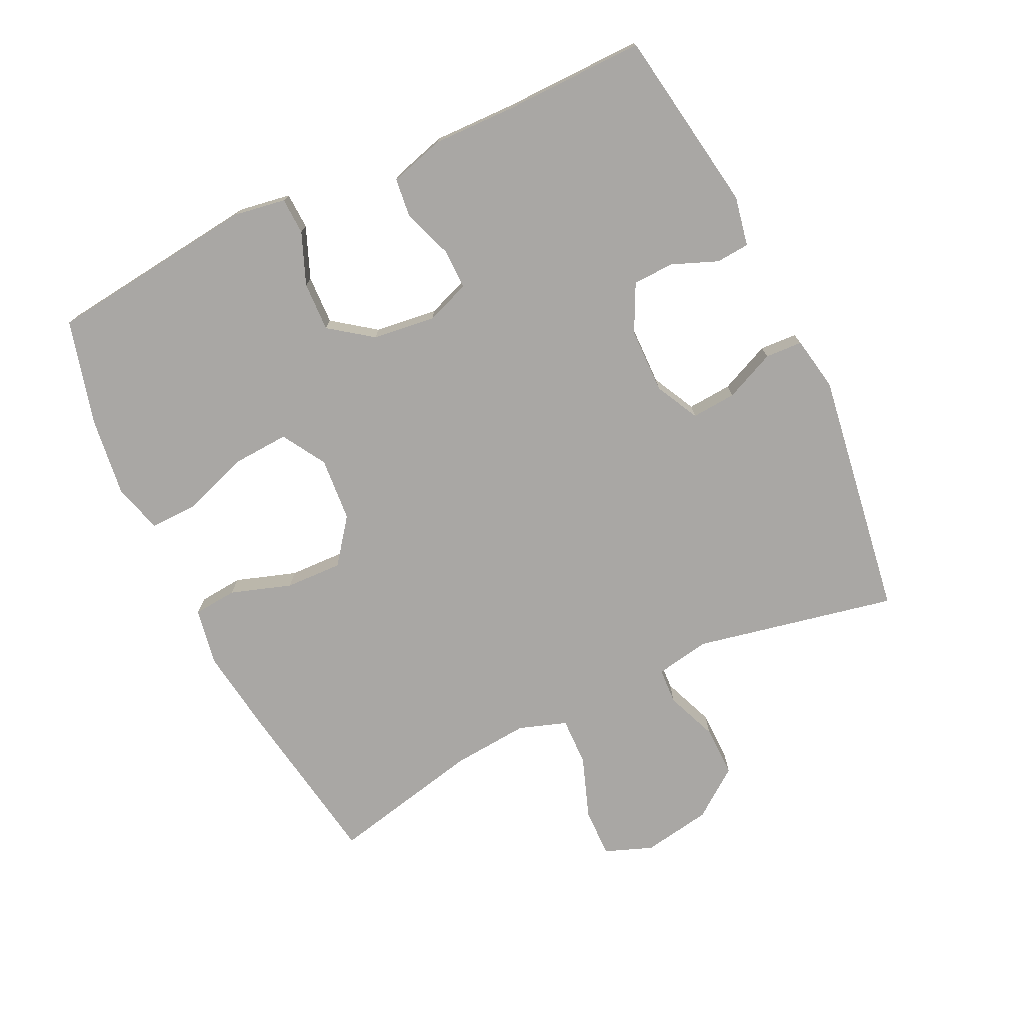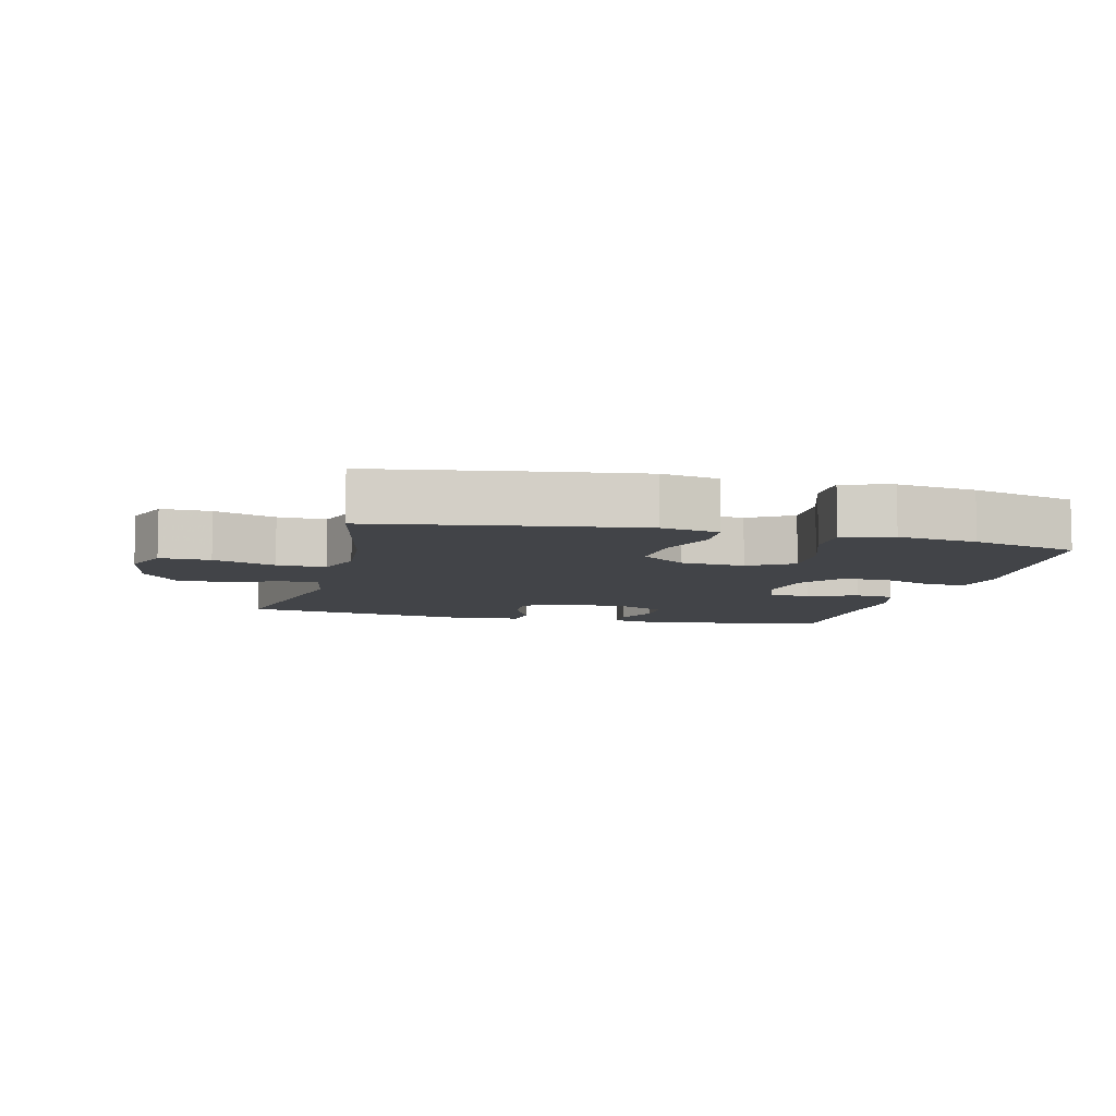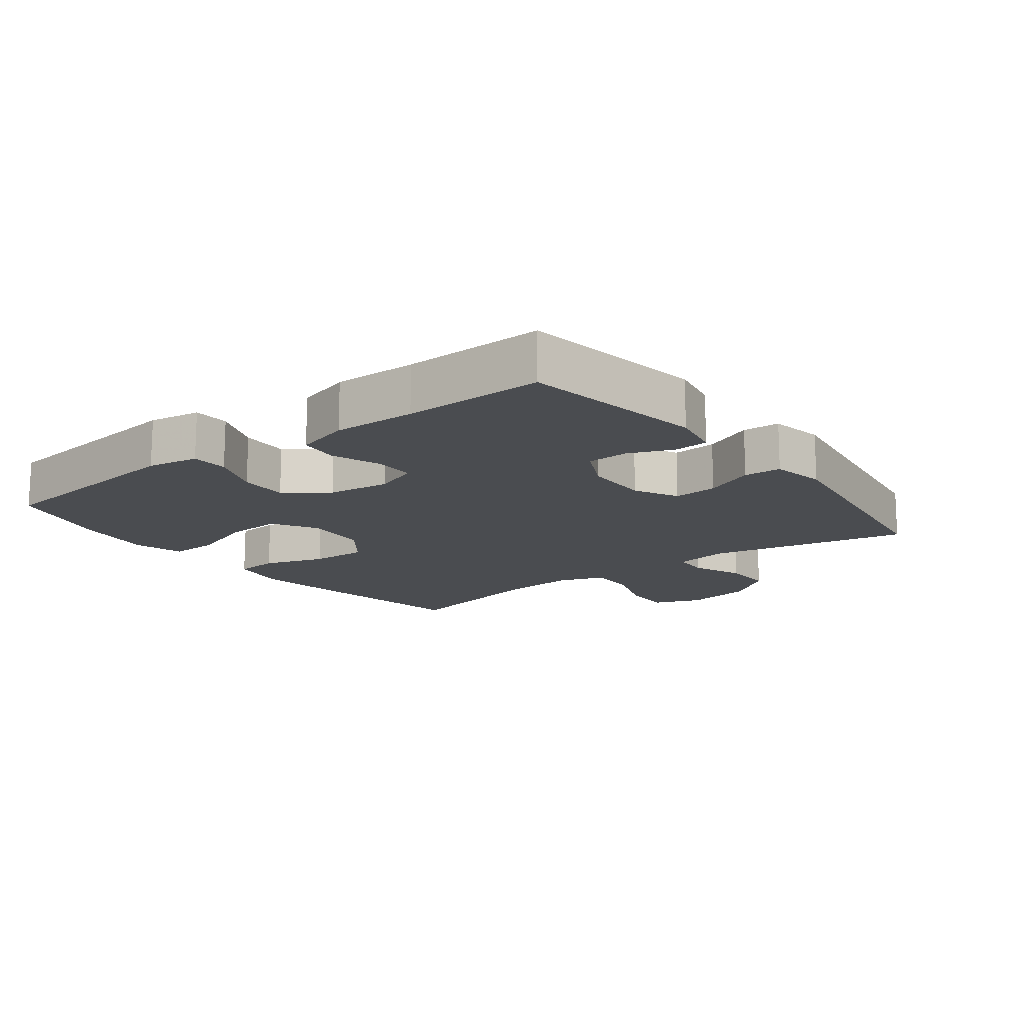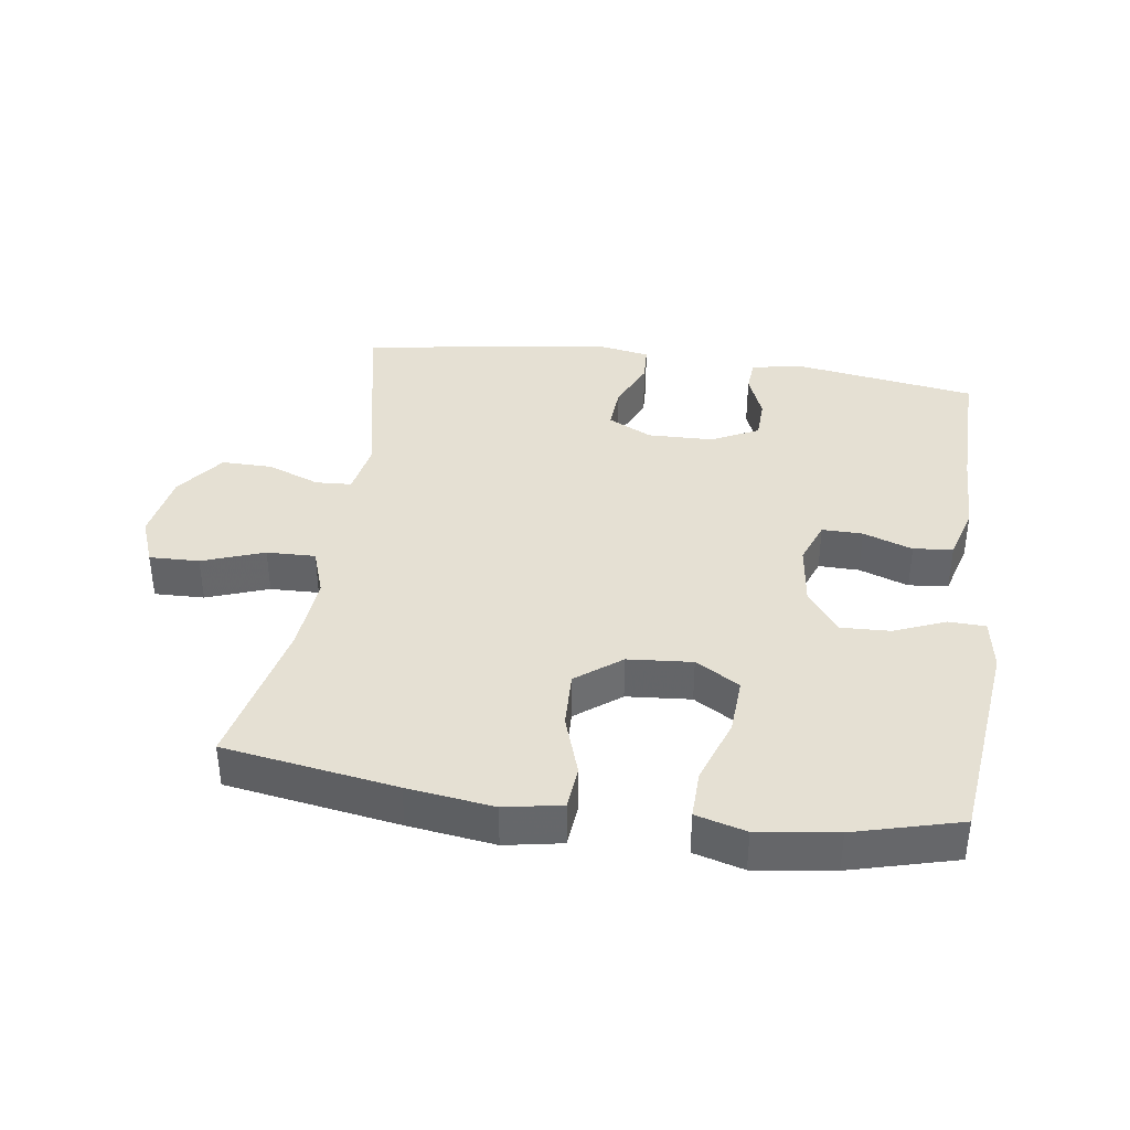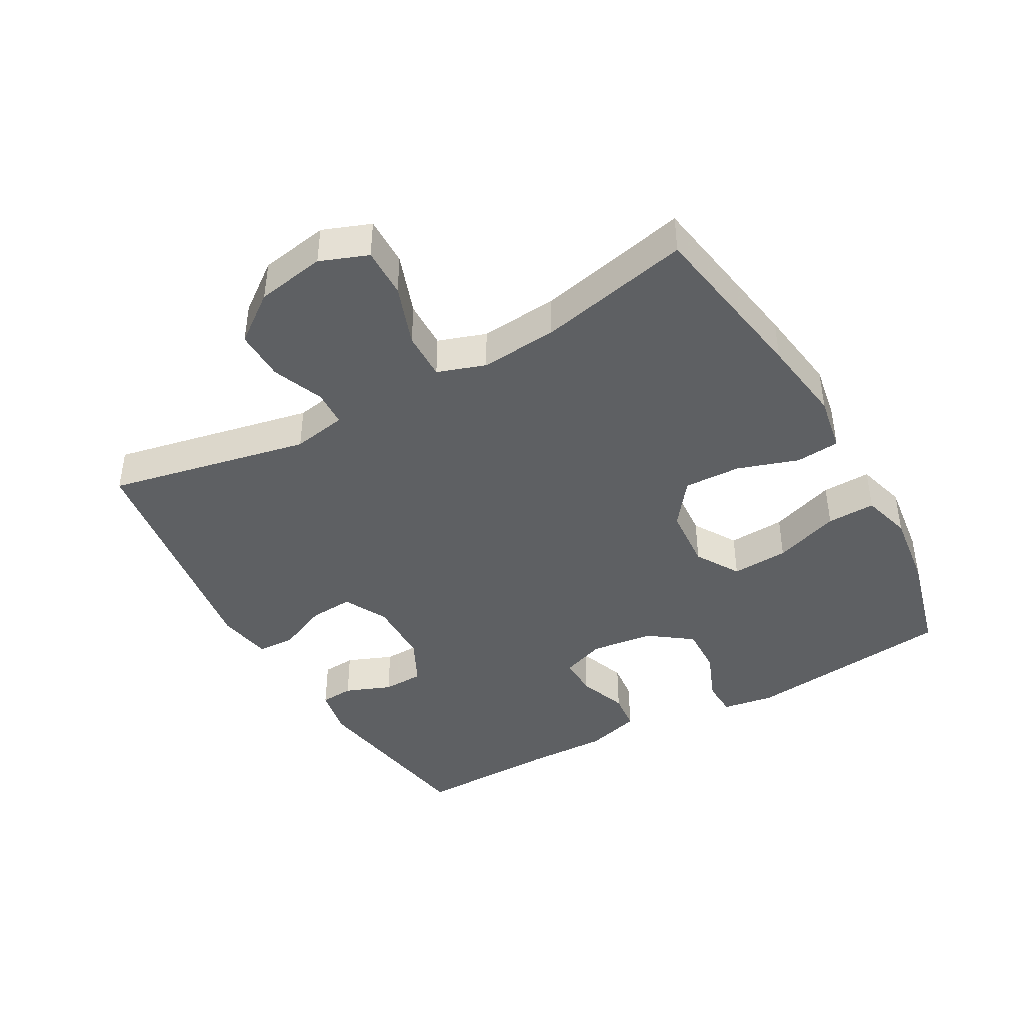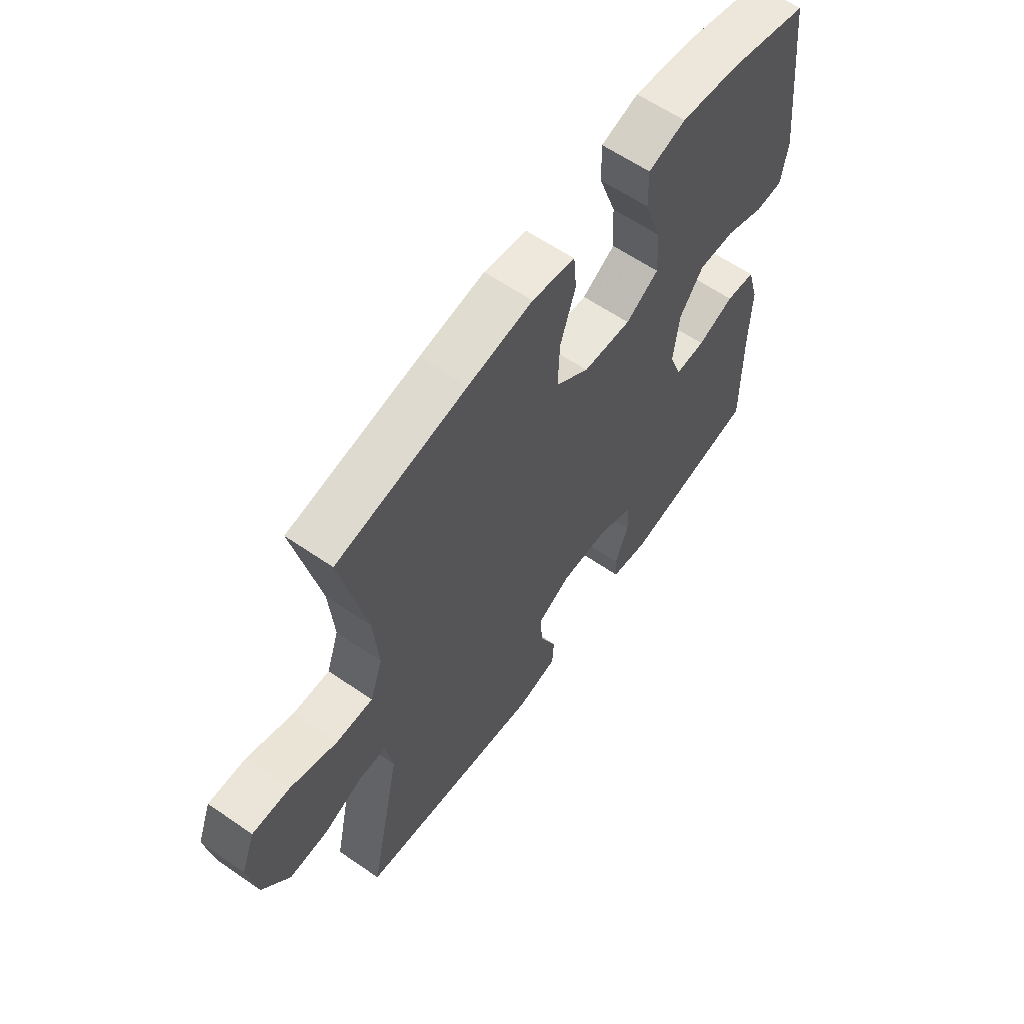
<metadata>
{"format":"obj","ext":"obj","renderer":"f3d","projection":"perspective","resolution":1024,"background":"white","views":[{"elev":-74.7,"azim":115.7,"up":"+Y"},{"elev":-7.7,"azim":-14.1,"up":"+Y"},{"elev":-14.8,"azim":127.5,"up":"+Y"},{"elev":38.2,"azim":8.1,"up":"+Y"},{"elev":-42.3,"azim":-60.4,"up":"+Y"},{"elev":61.0,"azim":-54.9,"up":"+Z"}]}
</metadata>
<code>
v 0.5 0.07 -0.5
v 0.219 0.07 -0.544
v 0.143 0.07 -0.529
v 0.139 0.07 -0.478
v 0.167 0.07 -0.408
v 0.165 0.07 -0.345
v 0.093 0.07 -0.309
v -0.007 0.07 -0.307
v -0.074 0.07 -0.341
v -0.069 0.07 -0.409
v -0.035 0.07 -0.486
v -0.038 0.07 -0.543
v -0.121 0.07 -0.558
v -0.5 0.07 -0.5
v -0.436 0.07 -0.192
v -0.451 0.07 -0.109
v -0.506 0.07 -0.106
v -0.585 0.07 -0.137
v -0.663 0.07 -0.138
v -0.718 0.07 -0.064
v -0.736 0.07 0.041
v -0.708 0.07 0.114
v -0.632 0.07 0.112
v -0.538 0.07 0.078
v -0.464 0.07 0.076
v -0.439 0.07 0.149
v -0.449 0.07 0.267
v -0.5 0.07 0.5
v -0.238 0.07 0.542
v -0.107 0.07 0.56
v -0.02 0.07 0.544
v -0.014 0.07 0.477
v -0.045 0.07 0.384
v -0.048 0.07 0.297
v 0.02 0.07 0.245
v 0.118 0.07 0.237
v 0.185 0.07 0.277
v 0.18 0.07 0.364
v 0.145 0.07 0.464
v 0.143 0.07 0.538
v 0.219 0.07 0.559
v 0.339 0.07 0.543
v 0.5 0.07 0.5
v 0.537 0.07 0.179
v 0.524 0.07 0.1
v 0.468 0.07 0.098
v 0.389 0.07 0.13
v 0.314 0.07 0.133
v 0.266 0.07 0.068
v 0.254 0.07 -0.028
v 0.279 0.07 -0.095
v 0.341 0.07 -0.094
v 0.416 0.07 -0.067
v 0.476 0.07 -0.074
v 0.5 0.07 -0.158
v 0.497 0.07 -0.285
v 0.5 0 -0.5
v 0.219 0 -0.544
v 0.143 0 -0.529
v 0.139 0 -0.478
v 0.167 0 -0.408
v 0.165 0 -0.345
v 0.093 0 -0.309
v -0.007 0 -0.307
v -0.074 0 -0.341
v -0.069 0 -0.409
v -0.035 0 -0.486
v -0.038 0 -0.543
v -0.121 0 -0.558
v -0.5 0 -0.5
v -0.436 0 -0.192
v -0.451 0 -0.109
v -0.506 0 -0.106
v -0.585 0 -0.137
v -0.663 0 -0.138
v -0.718 0 -0.064
v -0.736 0 0.041
v -0.708 0 0.114
v -0.632 0 0.112
v -0.538 0 0.078
v -0.464 0 0.076
v -0.439 0 0.149
v -0.449 0 0.267
v -0.5 0 0.5
v -0.238 0 0.542
v -0.107 0 0.56
v -0.02 0 0.544
v -0.014 0 0.477
v -0.045 0 0.384
v -0.048 0 0.297
v 0.02 0 0.245
v 0.118 0 0.237
v 0.185 0 0.277
v 0.18 0 0.364
v 0.145 0 0.464
v 0.143 0 0.538
v 0.219 0 0.559
v 0.339 0 0.543
v 0.5 0 0.5
v 0.537 0 0.179
v 0.524 0 0.1
v 0.468 0 0.098
v 0.389 0 0.13
v 0.314 0 0.133
v 0.266 0 0.068
v 0.254 0 -0.028
v 0.279 0 -0.095
v 0.341 0 -0.094
v 0.416 0 -0.067
v 0.476 0 -0.074
v 0.5 0 -0.158
v 0.497 0 -0.285
f 54 55 56
f 53 54 56
f 52 53 56
f 1 2 3
f 56 1 3
f 52 56 3
f 51 52 3
f 50 51 3
f 49 50 3
f 45 46 47
f 44 45 47
f 43 44 47
f 42 43 47
f 41 42 47
f 40 41 47
f 39 40 47
f 38 39 47
f 37 38 47 48
f 36 37 48 49
f 31 32 33
f 30 31 33
f 29 30 33
f 28 29 33
f 27 28 33
f 26 27 33 34
f 25 26 34 35
f 22 23 24
f 21 22 24
f 20 21 24
f 19 20 24
f 18 19 24
f 17 18 24
f 16 17 24 25
f 35 36 49
f 25 35 49
f 16 25 49
f 15 16 49
f 13 14 15
f 12 13 15
f 11 12 15
f 10 11 15
f 3 4 5
f 49 3 5
f 49 5 6
f 9 10 15
f 8 9 15 49
f 7 8 49
f 6 7 49
f 112 111 110
f 112 110 109
f 112 109 108
f 59 58 57
f 59 57 112
f 59 112 108
f 59 108 107
f 59 107 106
f 59 106 105
f 103 102 101
f 103 101 100
f 103 100 99
f 103 99 98
f 103 98 97
f 103 97 96
f 103 96 95
f 103 95 94
f 104 103 94 93
f 105 104 93 92
f 89 88 87
f 89 87 86
f 89 86 85
f 89 85 84
f 89 84 83
f 90 89 83 82
f 91 90 82 81
f 80 79 78
f 80 78 77
f 80 77 76
f 80 76 75
f 80 75 74
f 80 74 73
f 81 80 73 72
f 105 92 91
f 105 91 81
f 105 81 72
f 105 72 71
f 71 70 69
f 71 69 68
f 71 68 67
f 71 67 66
f 61 60 59
f 61 59 105
f 62 61 105
f 71 66 65
f 105 71 65 64
f 105 64 63
f 105 63 62
f 1 57 58 2
f 2 58 59 3
f 3 59 60 4
f 4 60 61 5
f 5 61 62 6
f 6 62 63 7
f 7 63 64 8
f 8 64 65 9
f 9 65 66 10
f 10 66 67 11
f 11 67 68 12
f 12 68 69 13
f 13 69 70 14
f 14 70 71 15
f 15 71 72 16
f 16 72 73 17
f 17 73 74 18
f 18 74 75 19
f 19 75 76 20
f 20 76 77 21
f 21 77 78 22
f 22 78 79 23
f 23 79 80 24
f 24 80 81 25
f 25 81 82 26
f 26 82 83 27
f 27 83 84 28
f 28 84 85 29
f 29 85 86 30
f 30 86 87 31
f 31 87 88 32
f 32 88 89 33
f 33 89 90 34
f 34 90 91 35
f 35 91 92 36
f 36 92 93 37
f 37 93 94 38
f 38 94 95 39
f 39 95 96 40
f 40 96 97 41
f 41 97 98 42
f 42 98 99 43
f 43 99 100 44
f 44 100 101 45
f 45 101 102 46
f 46 102 103 47
f 47 103 104 48
f 48 104 105 49
f 49 105 106 50
f 50 106 107 51
f 51 107 108 52
f 52 108 109 53
f 53 109 110 54
f 54 110 111 55
f 55 111 112 56
f 56 112 57 1

</code>
